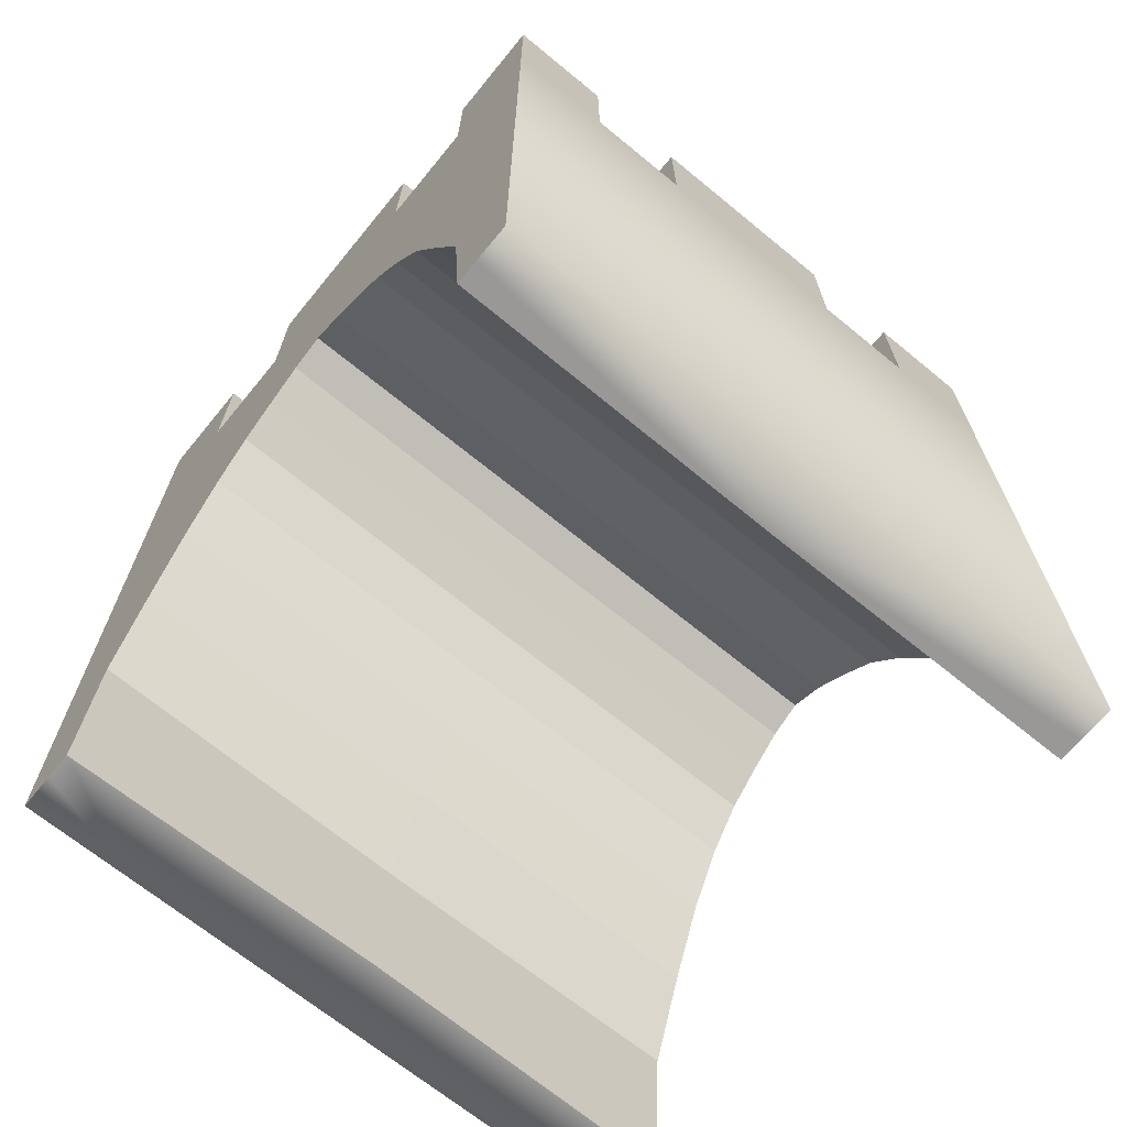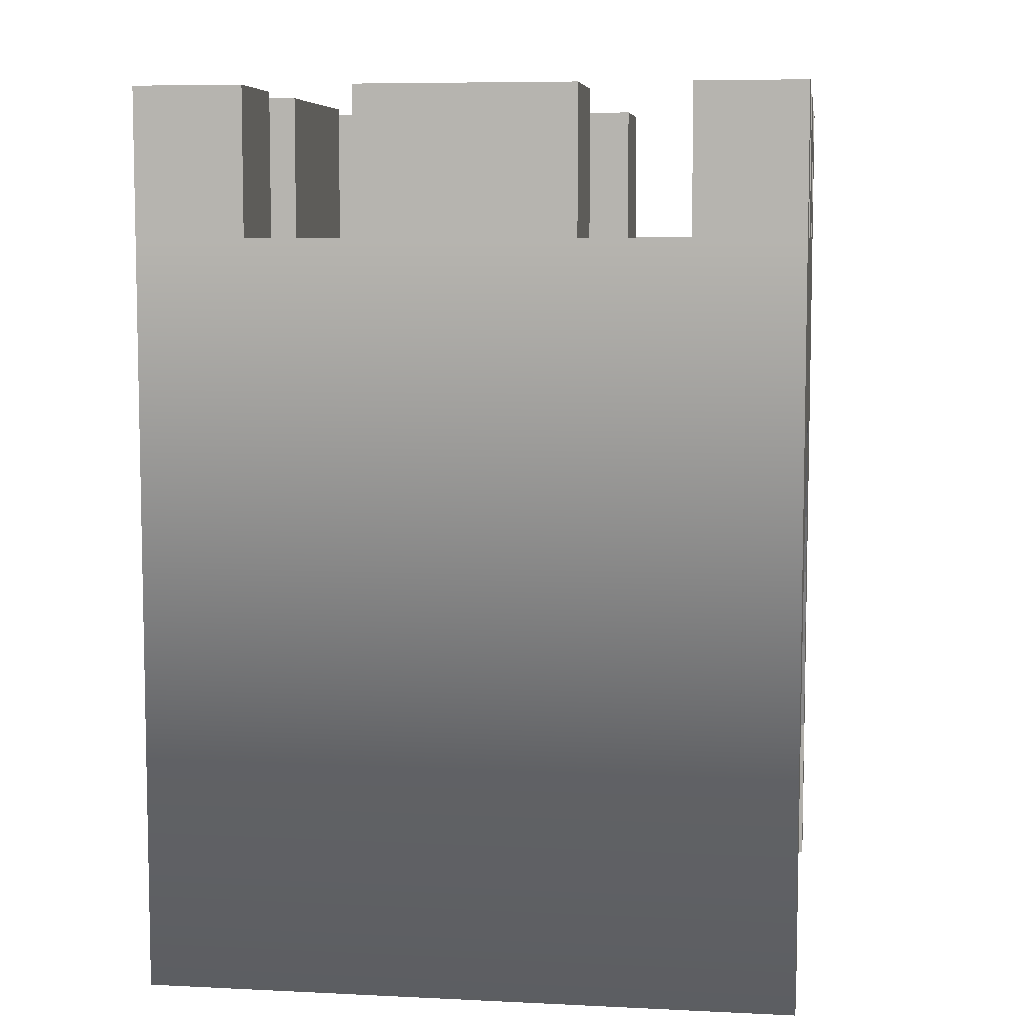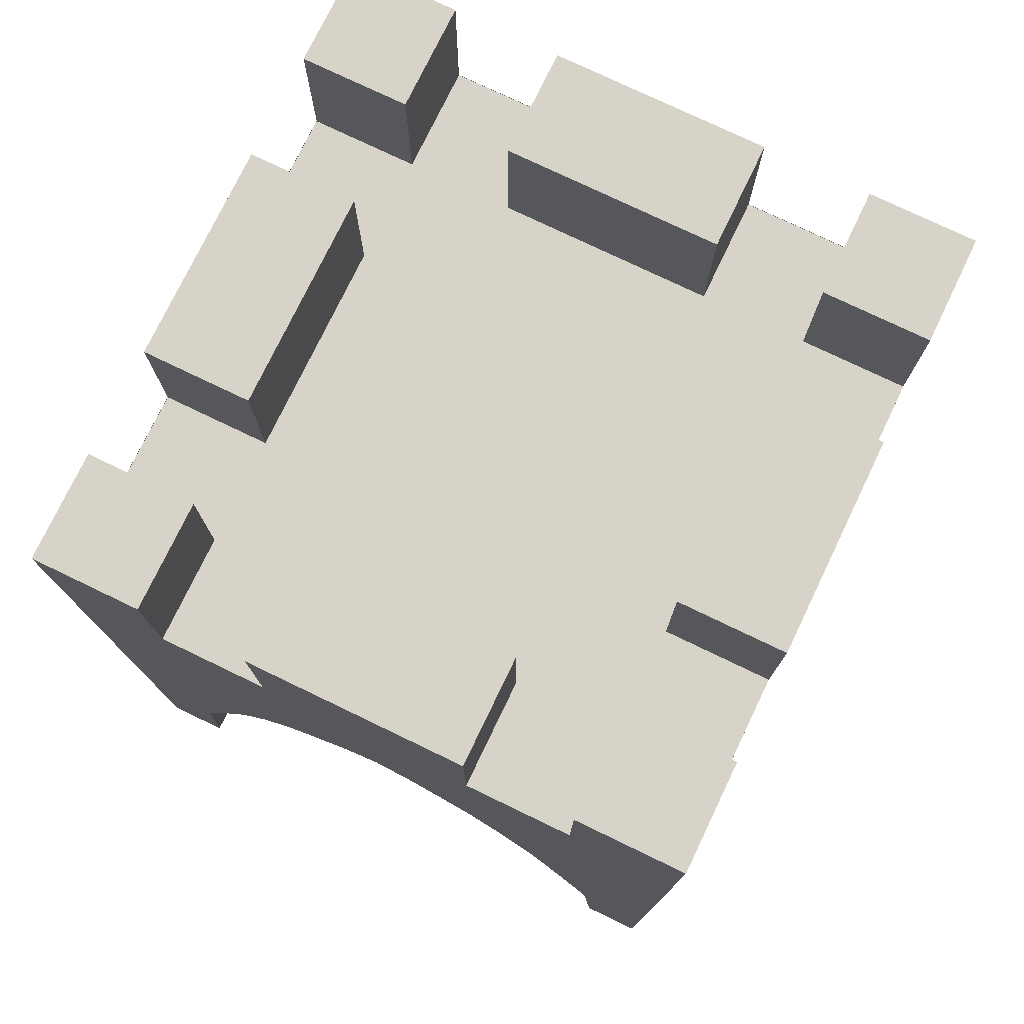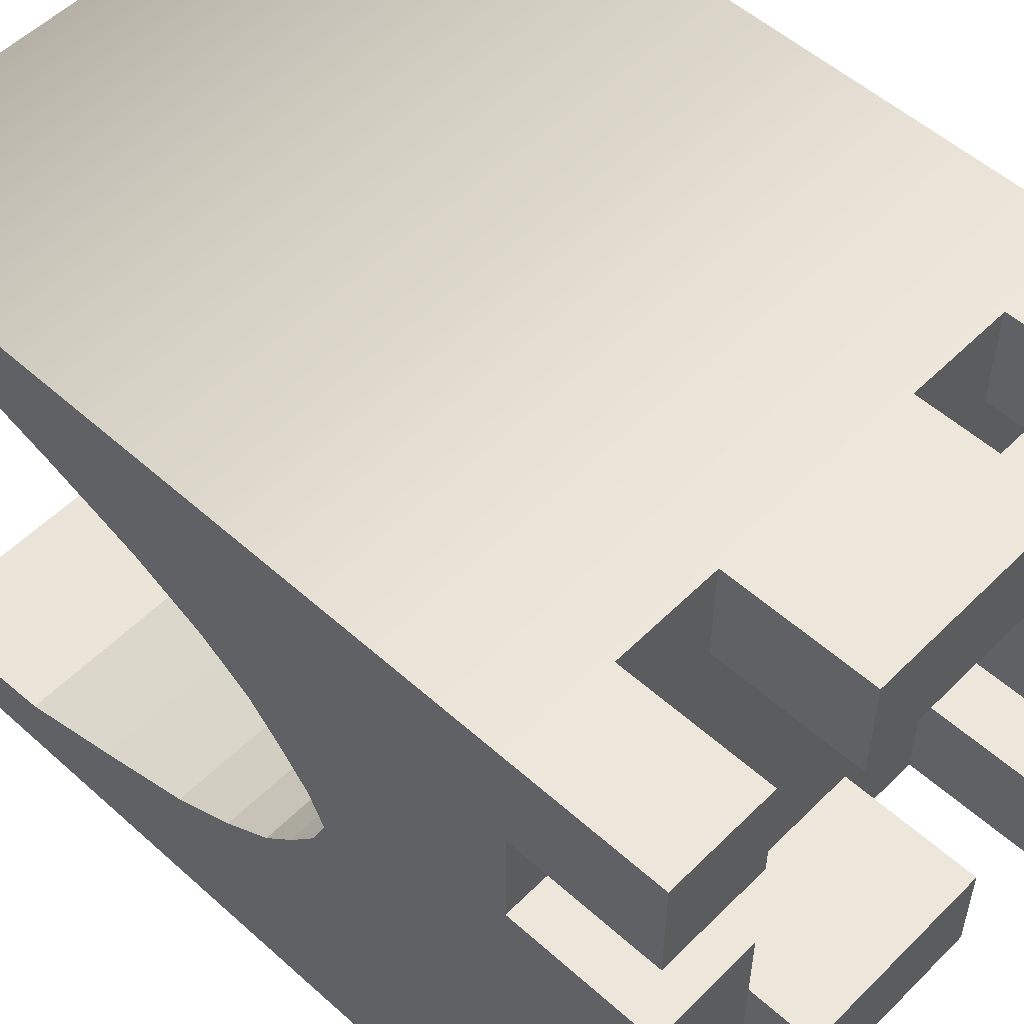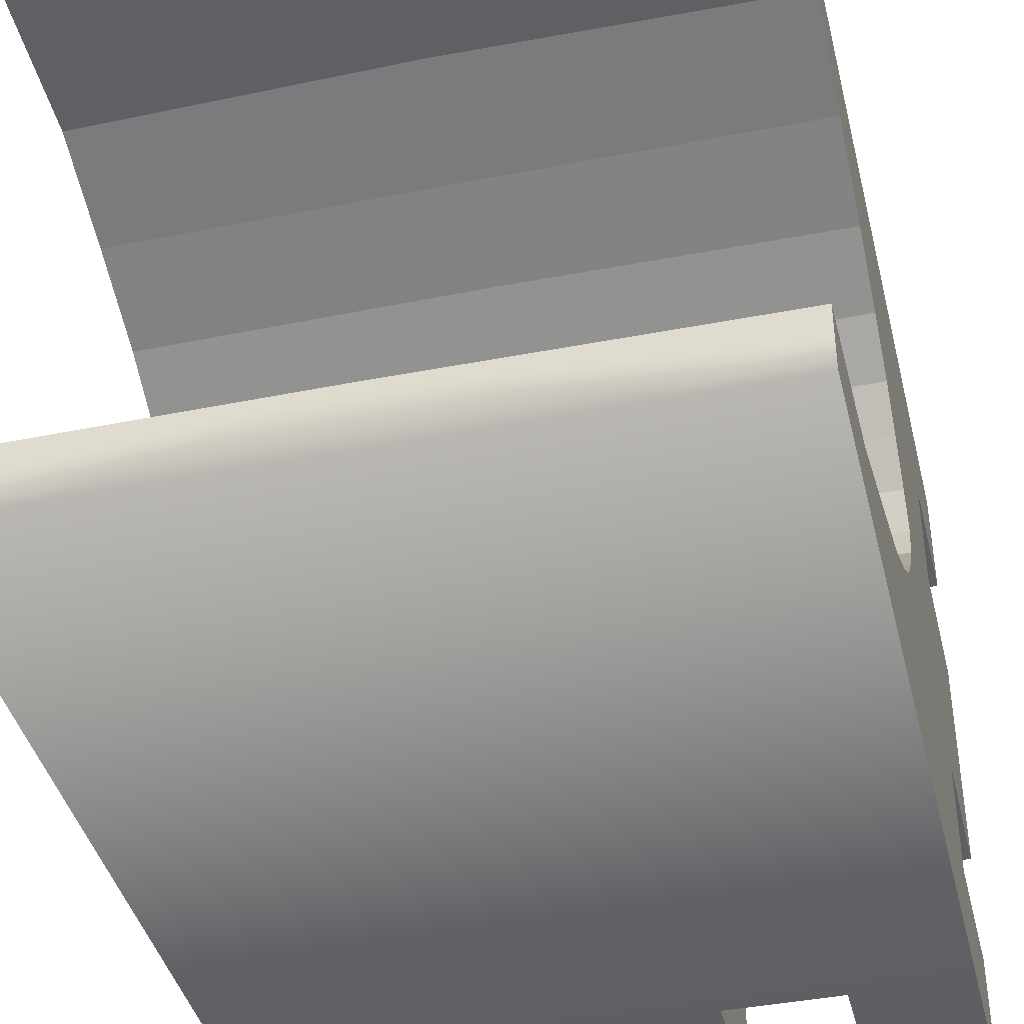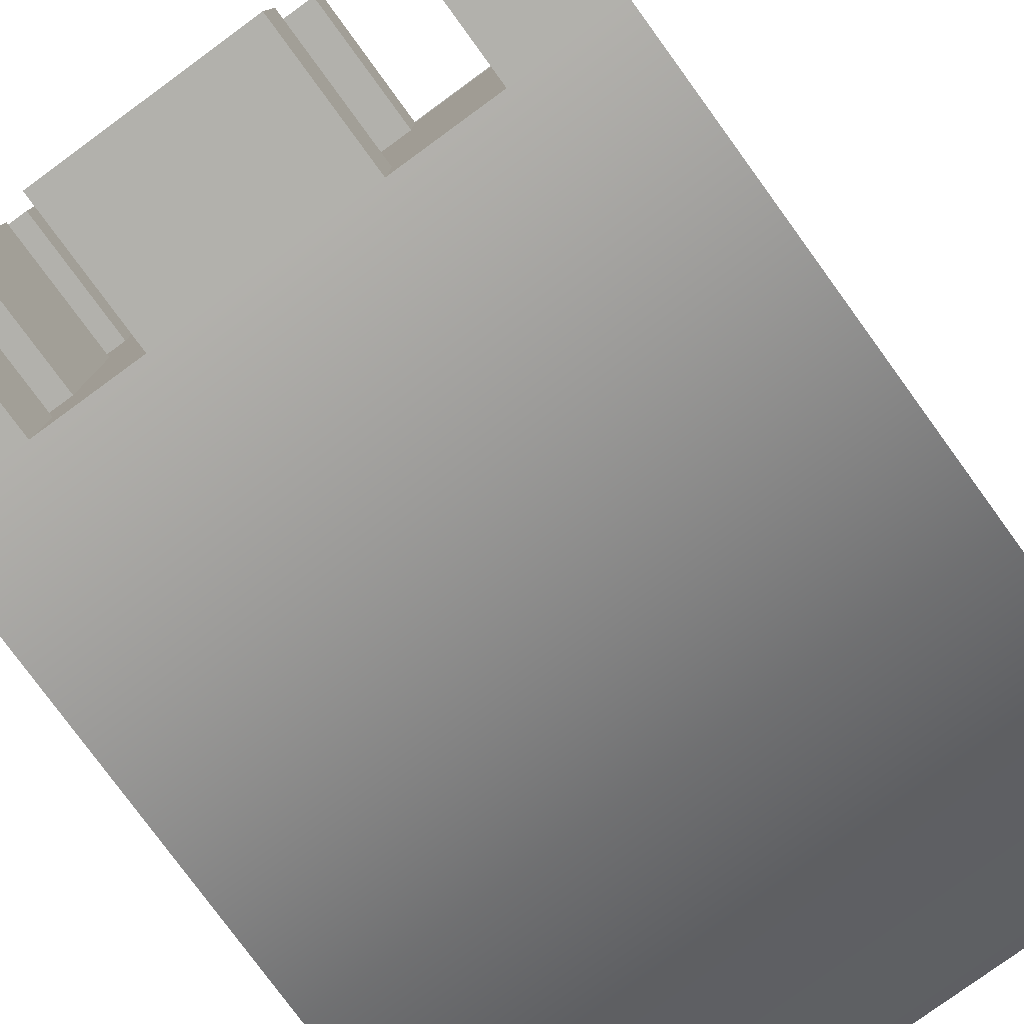
<metadata>
{"format":"obj","ext":"obj","renderer":"f3d","projection":"perspective","resolution":1024,"background":"white","views":[{"elev":-68.6,"azim":140.6,"up":"+Y"},{"elev":7.1,"azim":-172.0,"up":"+Y"},{"elev":76.4,"azim":115.7,"up":"+Y"},{"elev":53.7,"azim":133.6,"up":"+Z"},{"elev":-41.0,"azim":13.6,"up":"+Z"},{"elev":-78.9,"azim":-143.9,"up":"+Z"}]}
</metadata>
<code>
v  -50.3 0 40.59
v  -0.3004 0 39.92
v  -0.3004 0 50.1
v  -16.97 0 50.1
v  -33.63 0 50.1
v  -50.3 0 44.55
v  -50.3 0 50.1
v  -50.3 138.4 50.1
v  -33.63 138.4 50.1
v  -33.63 138.4 33.44
v  -50.3 138.4 44.55
v  -50.3 138.4 33.44
v  -50.3 138.4 38.99
v  -33.63 115.8 50.1
v  -16.97 115.8 50.1
v  -16.97 115.8 33.44
v  -33.63 115.8 33.44
v  -16.97 138.4 50.1
v  -0.3004 138.4 50.1
v  -0.3004 138.4 33.44
v  -16.97 138.4 33.44
v  -50.3 115.8 33.44
v  -33.63 115.8 16.77
v  -50.3 115.8 16.77
v  -16.97 115.8 16.77
v  -0.3004 115.8 33.44
v  -0.3004 115.8 16.77
v  -50.3 138.4 16.77
v  -33.63 138.4 16.77
v  -33.63 138.4 0.1022
v  -50.3 138.4 11.21
v  -50.3 138.4 0.1022
v  -50.3 138.4 5.658
v  -16.97 115.8 0.1022
v  -33.63 115.8 0.1022
v  -0.3004 115.8 0.1022
v  -33.63 138.4 -16.56
v  -50.3 138.4 -5.453
v  -50.3 138.4 -16.56
v  -50.3 138.4 -11.01
v  -16.97 115.8 -16.56
v  -33.63 115.8 -16.56
v  -0.3004 115.8 -16.56
v  -50.3 115.8 -16.56
v  -33.63 115.8 -33.23
v  -50.3 115.8 -33.23
v  -16.97 115.8 -33.23
v  -0.3004 115.8 -33.23
v  -50.3 138.4 -33.23
v  -33.63 138.4 -33.23
v  -33.63 138.4 -49.9
v  -50.3 138.4 -38.79
v  -50.3 138.4 -49.9
v  -50.3 138.4 -44.34
v  -16.97 115.8 -49.9
v  -33.63 115.8 -49.9
v  -16.97 138.4 -33.23
v  -0.3004 138.4 -33.23
v  -0.3004 138.4 -49.9
v  -16.97 138.4 -49.9
v  -33.63 115.9 50.1
v  -50.3 115.9 50.1
v  -16.97 115.9 50.1
v  -0.3004 115.9 50.1
v  -16.97 0 -49.9
v  -16.97 115.9 -49.9
v  -0.3004 115.9 -49.9
v  -0.3004 0 -49.9
v  -33.63 0 -49.9
v  -33.63 115.9 -49.9
v  -50.3 0 -49.9
v  -50.3 115.9 -49.9
v  -50.3 24.33 -38.79
v  -50.3 115.9 -38.79
v  -50.3 115.9 -44.34
v  -50.3 0 -40.67
v  -50.3 0 -44.34
v  -50.3 115.9 44.55
v  -50.3 115.9 38.99
v  -50.3 24.82 39
v  -50.3 115.9 -11.01
v  -50.3 115.9 -5.453
v  -50.3 115.9 5.658
v  -50.3 115.9 11.21
v  -50.3 115.9 -33.23
v  -50.3 40.49 -33.23
v  -50.3 55.81 -27.68
v  -50.3 115.9 -27.68
v  -50.3 115.9 -16.56
v  -50.3 73.66 -16.56
v  -50.3 78.7 -11.01
v  -50.3 115.9 0.1022
v  -50.3 85.4 0.1022
v  -50.3 83.01 5.473
v  -50.3 115.9 22.32
v  -50.3 115.9 16.77
v  -50.3 73.85 16.77
v  -50.3 66.36 22.32
v  -50.3 115.9 33.44
v  -50.3 41.17 33.44
v  -50.3 65.86 -22.12
v  -50.3 115.9 -22.12
v  -50.3 78.64 11.21
v  -50.3 115.9 27.88
v  -50.3 55.68 27.88
v  -50.3 83 -5.453
v  -0.3004 0 -40.39
v  -0.3004 24 -38.79
v  -0.3004 24 39
v  -0.3004 40.46 -33.29
v  -0.3004 55.89 -27.59
v  -0.3004 73.64 -16.57
v  -0.3004 78.49 -10.87
v  -0.3004 85.27 -0.0203
v  -0.3004 83.04 5.701
v  -0.3004 73.82 16.91
v  -0.3004 66.48 22.33
v  -0.3004 41 33.44
v  -0.3004 65.84 -22.26
v  -0.3004 78.61 11.15
v  -0.3004 55.27 27.88
v  -0.3004 83.18 -5.478
v  49.7 0 44.55
v  49.7 0 50.1
v  33.03 0 50.1
v  49.7 0 40.59
v  16.37 0 50.1
v  49.7 138.4 38.99
v  49.7 138.4 33.44
v  33.03 138.4 33.44
v  49.7 138.4 44.55
v  49.7 138.4 50.1
v  33.03 138.4 50.1
v  33.03 115.8 50.1
v  33.03 115.8 33.44
v  16.37 115.8 33.44
v  16.37 115.8 50.1
v  16.37 138.4 50.1
v  16.37 138.4 33.44
v  49.7 115.8 33.44
v  49.7 115.8 16.77
v  33.03 115.8 16.77
v  16.37 115.8 16.77
v  49.7 138.4 5.658
v  49.7 138.4 0.1022
v  33.03 138.4 0.1022
v  49.7 138.4 11.21
v  49.7 138.4 16.77
v  33.03 138.4 16.77
v  33.03 115.8 0.1022
v  16.37 115.8 0.1022
v  49.7 138.4 -11.01
v  49.7 138.4 -16.56
v  33.03 138.4 -16.56
v  49.7 138.4 -5.453
v  33.03 115.8 -16.56
v  16.37 115.8 -16.56
v  49.7 115.8 -16.56
v  49.7 115.8 -33.23
v  33.03 115.8 -33.23
v  16.37 115.8 -33.23
v  49.7 138.4 -44.34
v  49.7 138.4 -49.9
v  33.03 138.4 -49.9
v  49.7 138.4 -38.79
v  49.7 138.4 -33.23
v  33.03 138.4 -33.23
v  33.03 115.8 -49.9
v  16.37 115.8 -49.9
v  16.37 138.4 -33.23
v  16.37 138.4 -49.9
v  49.7 115.9 50.1
v  33.03 115.9 50.1
v  16.37 115.9 50.1
v  16.37 0 -49.9
v  16.37 115.9 -49.9
v  33.03 0 -49.9
v  33.03 115.9 -49.9
v  49.7 0 -49.9
v  49.7 115.9 -49.9
v  49.7 115.9 -44.34
v  49.7 115.9 -38.79
v  49.7 24.33 -38.79
v  49.7 0 -40.67
v  49.7 0 -44.34
v  49.7 24.82 39
v  49.7 115.9 38.99
v  49.7 115.9 44.55
v  49.7 115.9 -5.453
v  49.7 115.9 -11.01
v  49.7 115.9 11.21
v  49.7 115.9 5.658
v  49.7 115.9 -33.23
v  49.7 115.9 -27.68
v  49.7 55.81 -27.68
v  49.7 40.49 -33.23
v  49.7 115.9 -16.56
v  49.7 78.7 -11.01
v  49.7 73.66 -16.56
v  49.7 83.01 5.473
v  49.7 85.4 0.1022
v  49.7 115.9 0.1022
v  49.7 115.9 22.32
v  49.7 66.36 22.32
v  49.7 73.85 16.77
v  49.7 115.9 16.77
v  49.7 41.17 33.44
v  49.7 115.9 33.44
v  49.7 65.86 -22.12
v  49.7 115.9 -22.12
v  49.7 78.64 11.21
v  49.7 115.9 27.88
v  49.7 55.68 27.88
v  49.7 83 -5.453
g Box001
f 1 2 3 4
f 1 4 5 6
f 5 7 6
f 8 9 10 11
f 10 12 13 11
f 14 15 16 17
f 18 19 20 21
f 22 17 23 24
f 17 16 25 23
f 16 26 27 25
f 28 29 30 31
f 30 32 33 31
f 23 25 34 35
f 25 27 36 34
f 32 30 37 38
f 37 39 40 38
f 35 34 41 42
f 34 36 43 41
f 44 42 45 46
f 42 41 47 45
f 41 43 48 47
f 49 50 51 52
f 51 53 54 52
f 45 47 55 56
f 57 58 59 60
f 5 61 62 7
f 4 63 61 5
f 3 64 63 4
f 65 66 67 68
f 69 70 66 65
f 71 72 70 69
f 73 74 75 76
f 77 76 75
f 78 79 80 6
f 1 6 80
f 9 8 62 61
f 19 18 63 64
f 60 59 67 66
f 53 51 70 72
f 54 75 74 52
f 40 81 82 38
f 33 83 84 31
f 13 79 78 11
f 10 9 14 17
f 18 21 16 15
f 21 20 26 16
f 58 57 47 48
f 57 60 55 47
f 51 50 45 56
f 50 49 46 45
f 39 37 42 44
f 37 30 35 42
f 30 29 23 35
f 29 28 24 23
f 12 10 17 22
f 72 71 77 75
f 85 86 87 88
f 89 90 91 81
f 83 92 93 94
f 95 96 97 98
f 7 62 78 6
f 79 99 100 80
f 53 72 75 54
f 85 49 52 74
f 39 89 81 40
f 92 32 38 82
f 32 92 83 33
f 96 28 31 84
f 12 99 79 13
f 62 8 11 78
f 101 102 88 87
f 84 83 94 103
f 104 95 98 105
f 86 85 74 73
f 90 89 102 101
f 92 82 106 93
f 96 84 103 97
f 99 104 105 100
f 106 82 81 91
f 107 108 73 76
f 109 2 1 80
f 110 111 87 86
f 112 113 91 90
f 114 115 94 93
f 116 117 98 97
f 118 109 80 100
f 111 119 101 87
f 115 120 103 94
f 117 121 105 98
f 108 110 86 73
f 119 112 90 101
f 122 114 93 106
f 120 116 97 103
f 121 118 100 105
f 113 122 106 91
f 107 76 77 69
f 77 71 69
f 107 69 65 68
f 123 124 125 126
f 126 125 127 3
f 126 3 2
f 128 129 130 131
f 132 131 130 133
f 134 135 136 137
f 138 139 20 19
f 140 141 142 135
f 135 142 143 136
f 136 143 27 26
f 144 145 146 147
f 148 147 146 149
f 142 150 151 143
f 143 151 36 27
f 152 153 154 155
f 145 155 154 146
f 150 156 157 151
f 151 157 43 36
f 158 159 160 156
f 156 160 161 157
f 157 161 48 43
f 162 163 164 165
f 166 165 164 167
f 160 168 169 161
f 170 171 59 58
f 125 124 172 173
f 127 125 173 174
f 3 127 174 64
f 175 68 67 176
f 177 175 176 178
f 179 177 178 180
f 181 182 183 184
f 185 181 184
f 186 187 188 123
f 126 186 123
f 133 173 172 132
f 19 64 174 138
f 171 176 67 59
f 163 180 178 164
f 162 165 182 181
f 152 155 189 190
f 144 147 191 192
f 128 131 188 187
f 130 135 134 133
f 138 137 136 139
f 139 136 26 20
f 58 48 161 170
f 170 161 169 171
f 164 168 160 167
f 167 160 159 166
f 153 158 156 154
f 154 156 150 146
f 146 150 142 149
f 149 142 141 148
f 129 140 135 130
f 180 181 185 179
f 193 194 195 196
f 197 190 198 199
f 192 200 201 202
f 203 204 205 206
f 124 123 188 172
f 187 186 207 208
f 163 162 181 180
f 193 182 165 166
f 153 152 190 197
f 202 189 155 145
f 145 144 192 202
f 206 191 147 148
f 129 128 187 208
f 172 188 131 132
f 209 195 194 210
f 191 211 200 192
f 212 213 204 203
f 196 183 182 193
f 199 209 210 197
f 202 201 214 189
f 206 205 211 191
f 208 207 213 212
f 214 198 190 189
f 107 184 183 108
f 109 186 126 2
f 110 196 195 111
f 112 199 198 113
f 114 201 200 115
f 116 205 204 117
f 118 207 186 109
f 111 195 209 119
f 115 200 211 120
f 117 204 213 121
f 108 183 196 110
f 119 209 199 112
f 122 214 201 114
f 120 211 205 116
f 121 213 207 118
f 113 198 214 122
f 107 68 175 177
f 177 179 185 107
f 107 185 184

</code>
